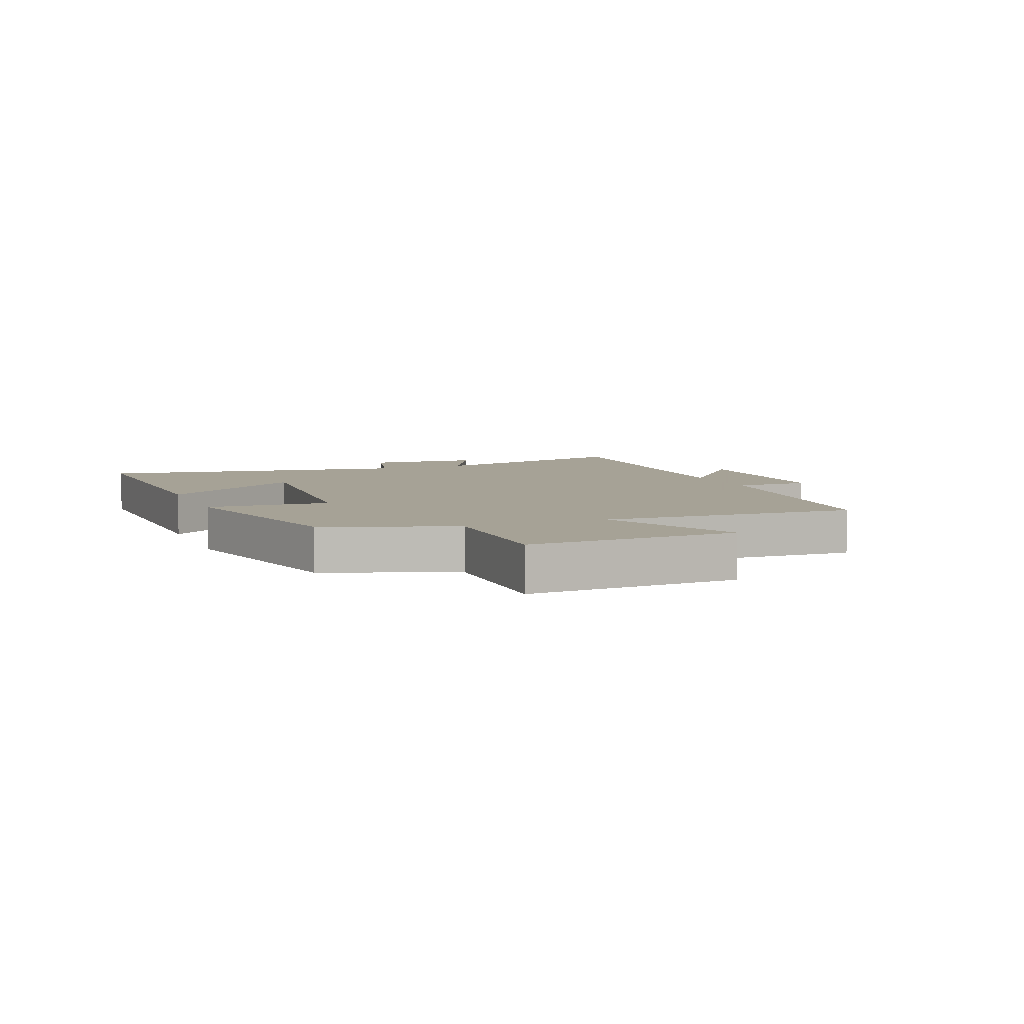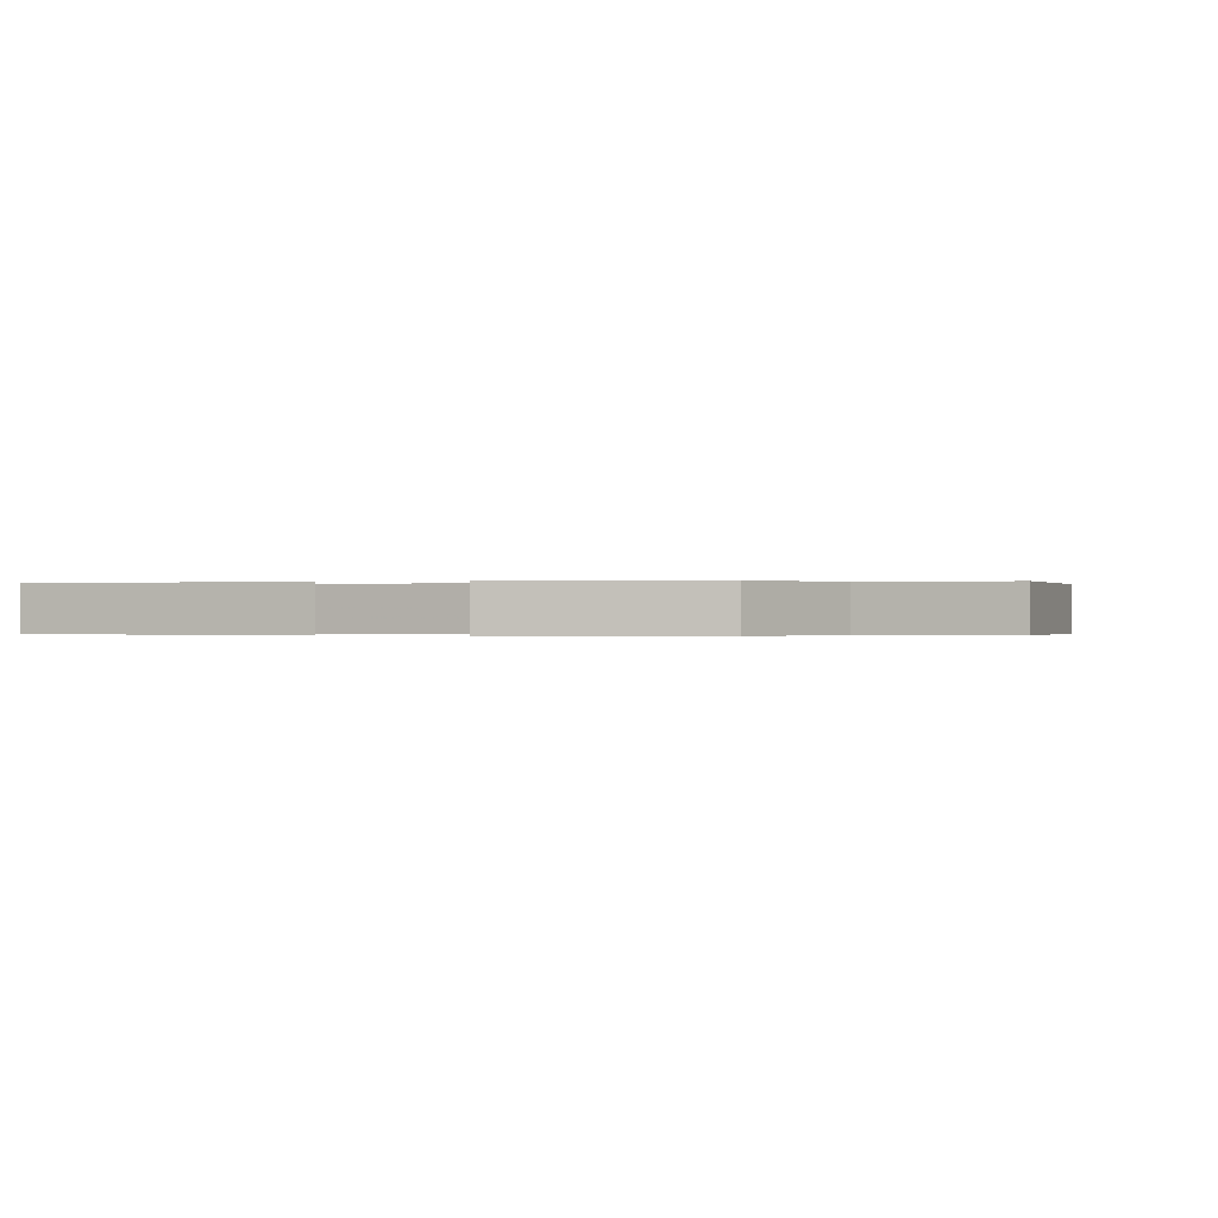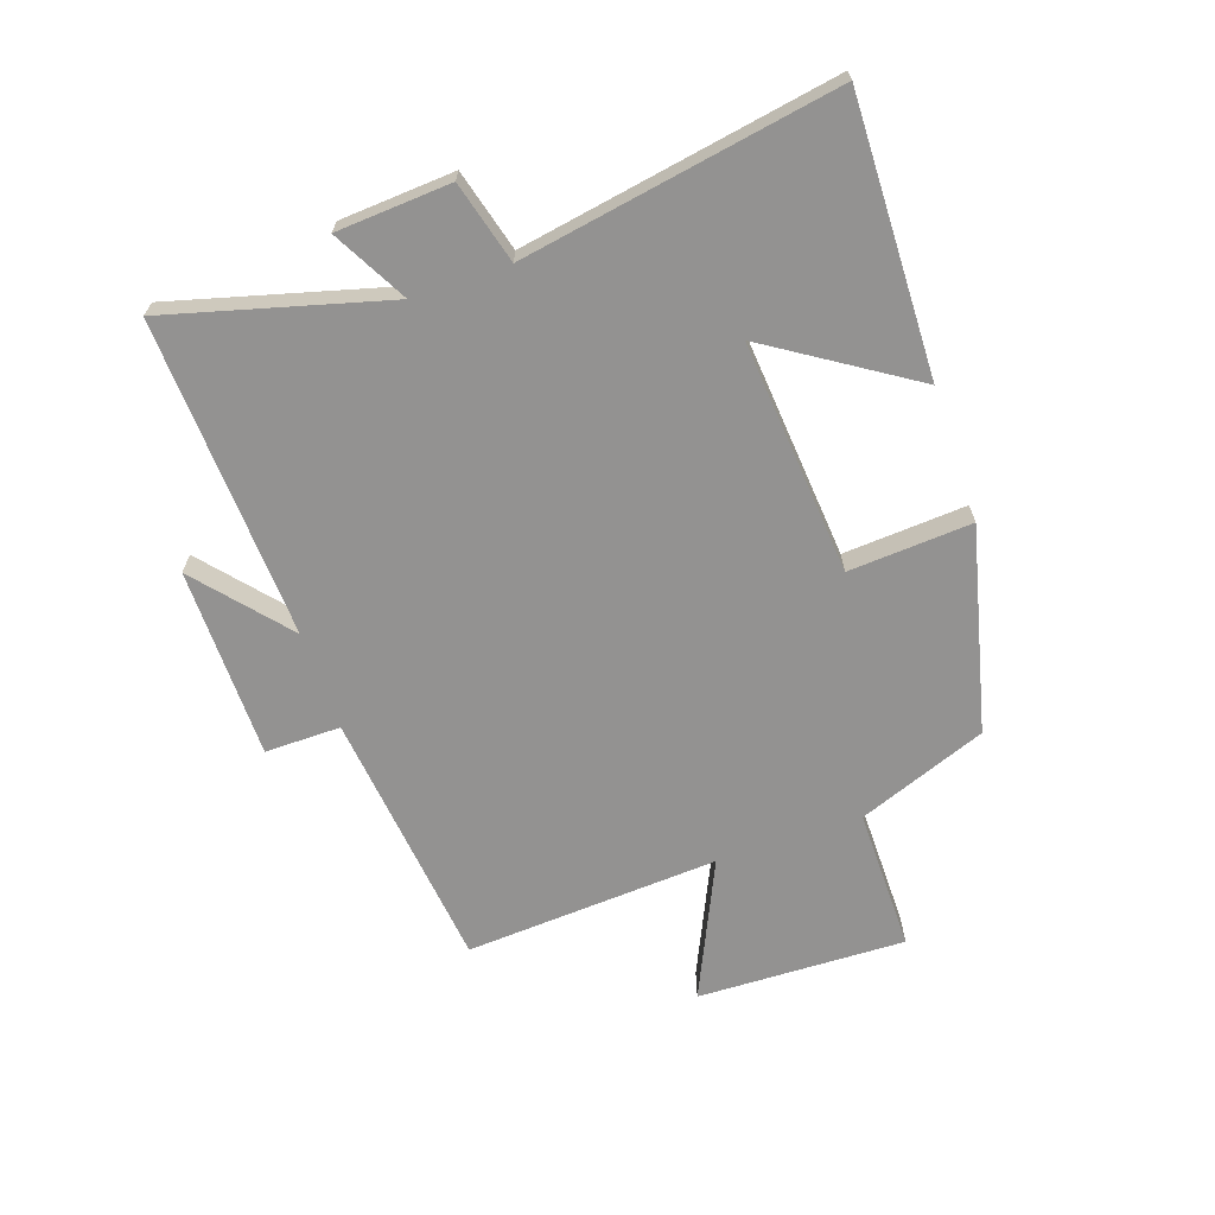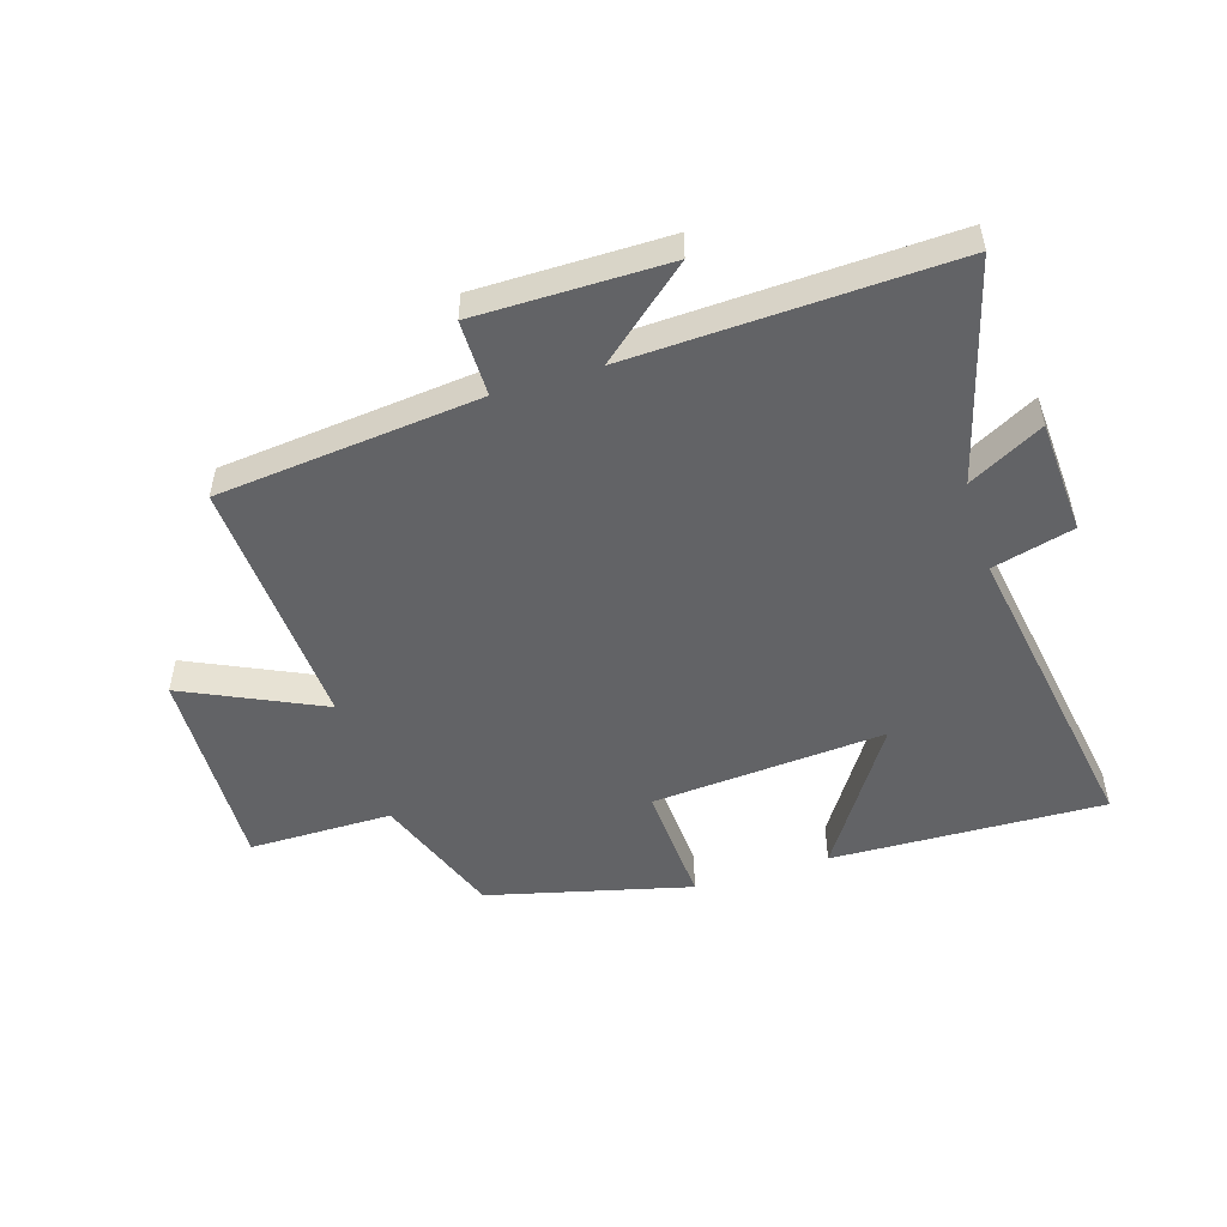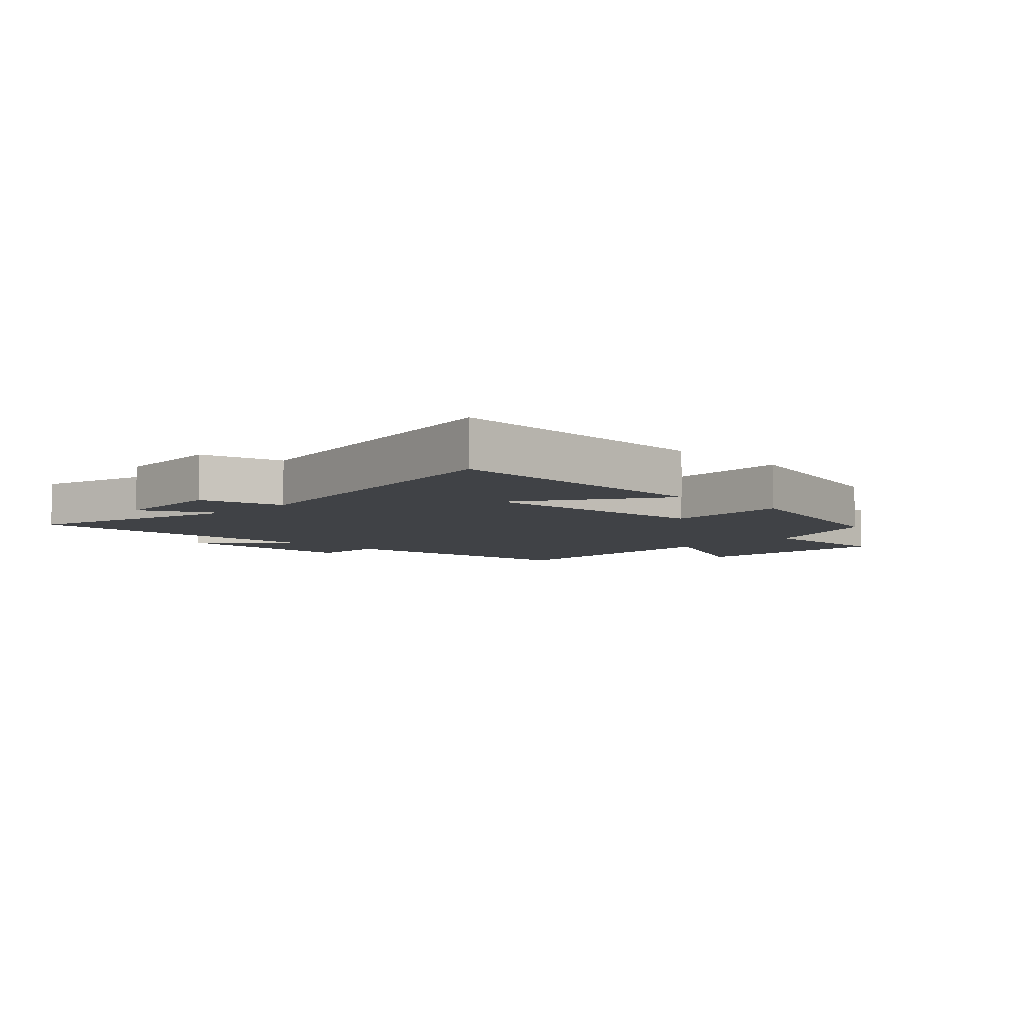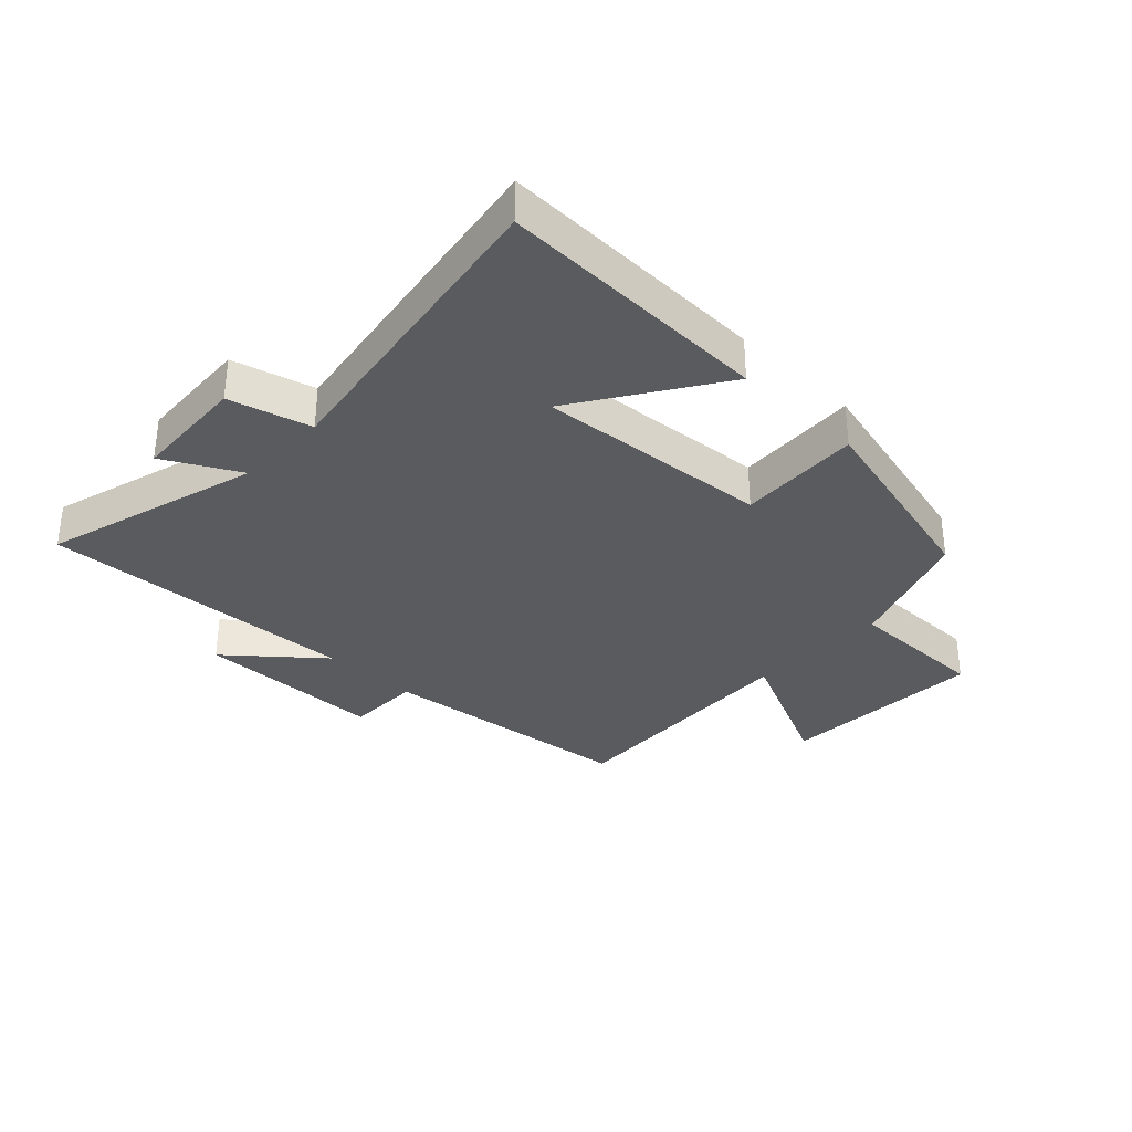
<metadata>
{"format":"obj","ext":"obj","renderer":"f3d","projection":"perspective","resolution":1024,"background":"white","views":[{"elev":6.3,"azim":67.6,"up":"+Y"},{"elev":-0.1,"azim":21.8,"up":"+Y"},{"elev":-66.4,"azim":-71.0,"up":"+Y"},{"elev":-50.9,"azim":-163.0,"up":"+Y"},{"elev":-6.2,"azim":-44.5,"up":"+Y"},{"elev":-33.0,"azim":-44.0,"up":"+Y"}]}
</metadata>
<code>
v -0.598 0.07 -0.524
v -0.5 0.07 -0.164
v -0.622 0.07 -0.23
v -0.634 0.07 -0.042
v -0.5 0.07 -0.006
v -0.589 0.07 0.512
v -0.138 0.07 0.5
v -0.289 0.07 0.265
v 0.097 0.07 0.297
v 0.084 0.07 0.5
v 0.419 0.07 0.418
v 0.5 0.07 0.205
v 0.737 0.07 0.206
v 0.727 0.07 -0.138
v 0.5 0.07 -0.033
v 0.526 0.07 -0.453
v 0.093 0.07 -0.5
v 0.094 0.07 -0.625
v -0.22 0.07 -0.627
v -0.071 0.07 -0.5
v -0.598 0 -0.524
v -0.5 0 -0.164
v -0.622 0 -0.23
v -0.634 0 -0.042
v -0.5 0 -0.006
v -0.589 0 0.512
v -0.138 0 0.5
v -0.289 0 0.265
v 0.097 0 0.297
v 0.084 0 0.5
v 0.419 0 0.418
v 0.5 0 0.205
v 0.737 0 0.206
v 0.727 0 -0.138
v 0.5 0 -0.033
v 0.526 0 -0.453
v 0.093 0 -0.5
v 0.094 0 -0.625
v -0.22 0 -0.627
v -0.071 0 -0.5
f 17 18 19 20
f 15 16 17 20
f 15 20 1 2
f 12 13 14 15
f 12 15 2
f 9 10 11 12
f 8 9 12 2
f 5 6 7 8
f 5 8 2 3
f 3 4 5
f 40 39 38 37
f 40 37 36 35
f 22 21 40 35
f 35 34 33 32
f 22 35 32
f 32 31 30 29
f 22 32 29 28
f 28 27 26 25
f 23 22 28 25
f 25 24 23
f 1 21 22 2
f 2 22 23 3
f 3 23 24 4
f 4 24 25 5
f 5 25 26 6
f 6 26 27 7
f 7 27 28 8
f 8 28 29 9
f 9 29 30 10
f 10 30 31 11
f 11 31 32 12
f 12 32 33 13
f 13 33 34 14
f 14 34 35 15
f 15 35 36 16
f 16 36 37 17
f 17 37 38 18
f 18 38 39 19
f 19 39 40 20
f 20 40 21 1

</code>
